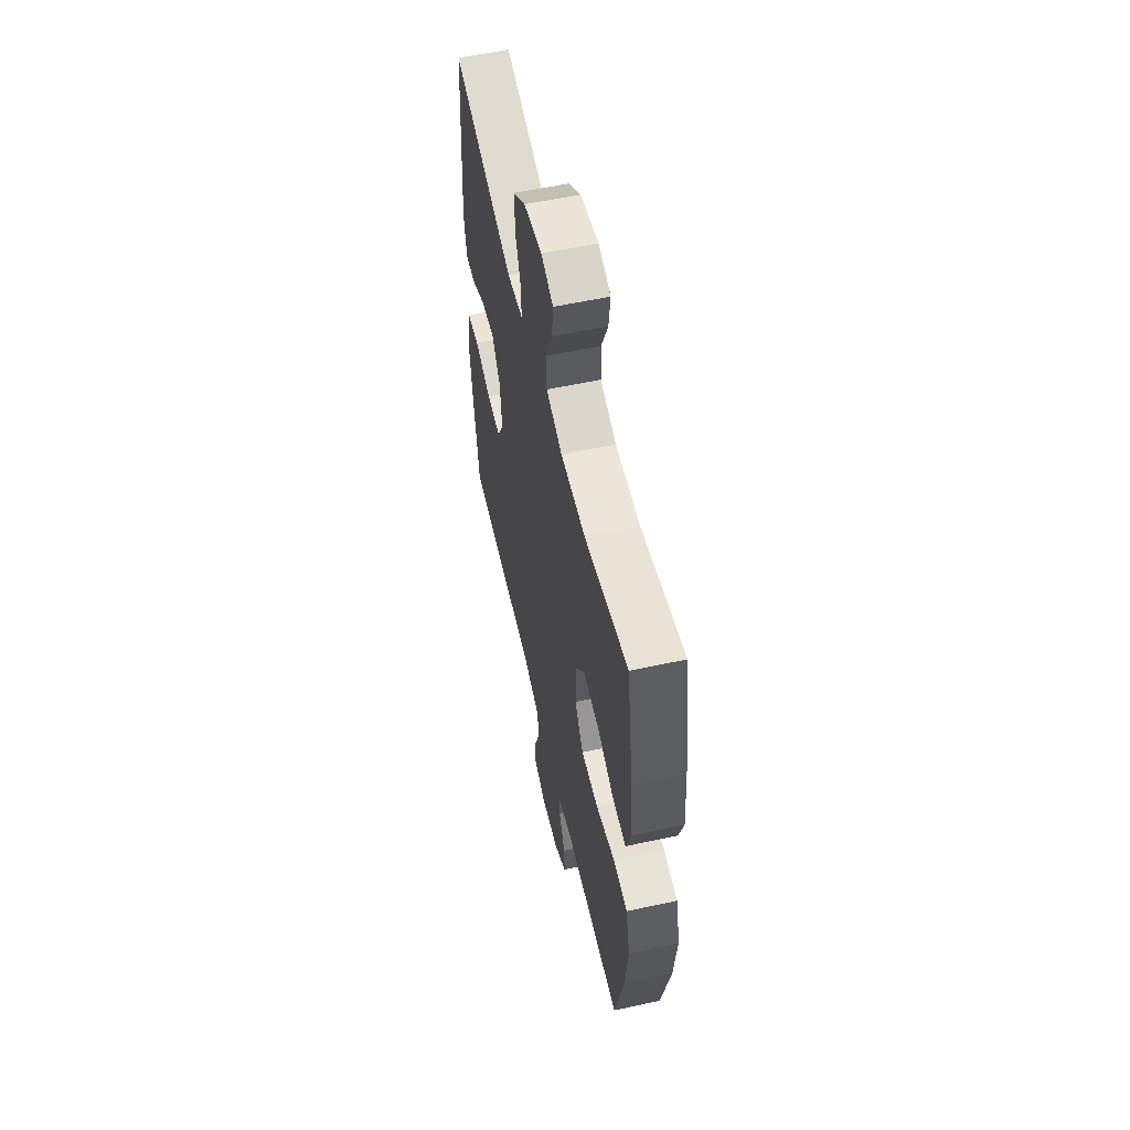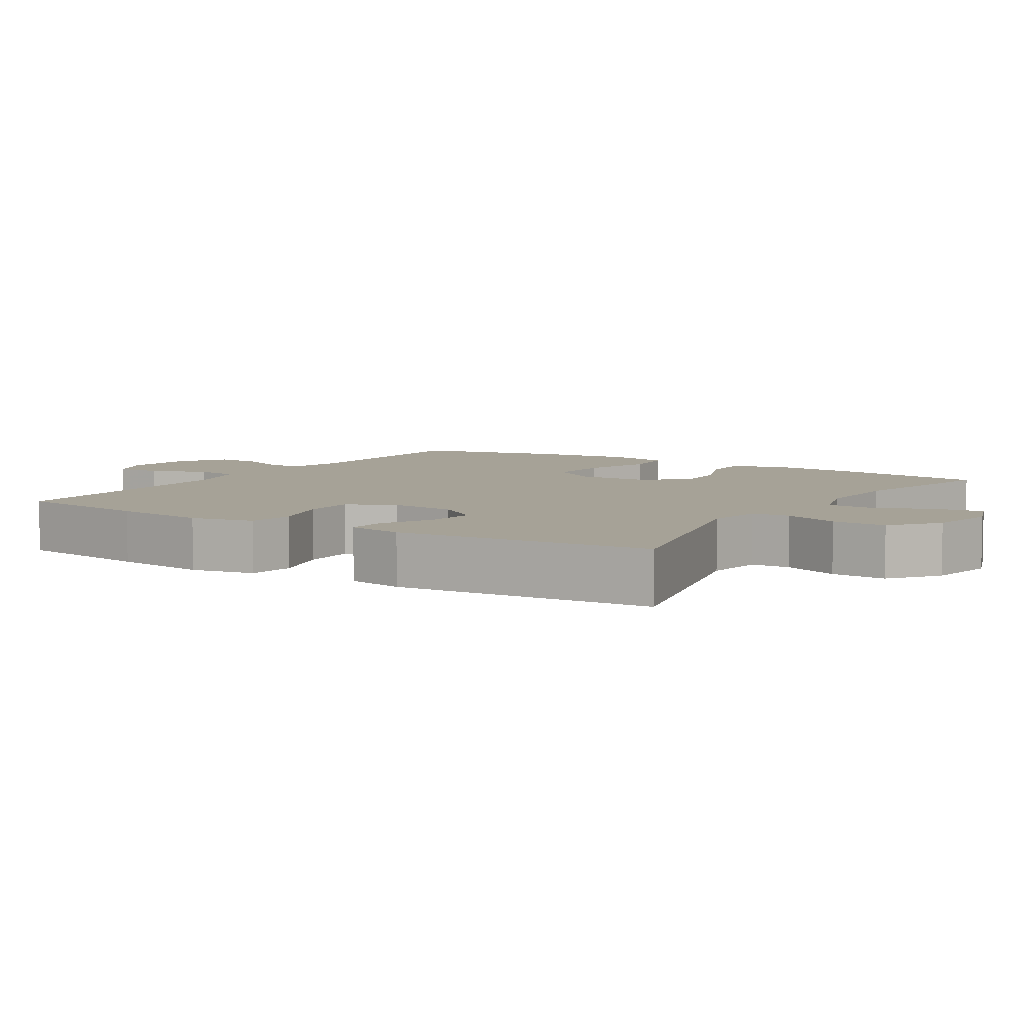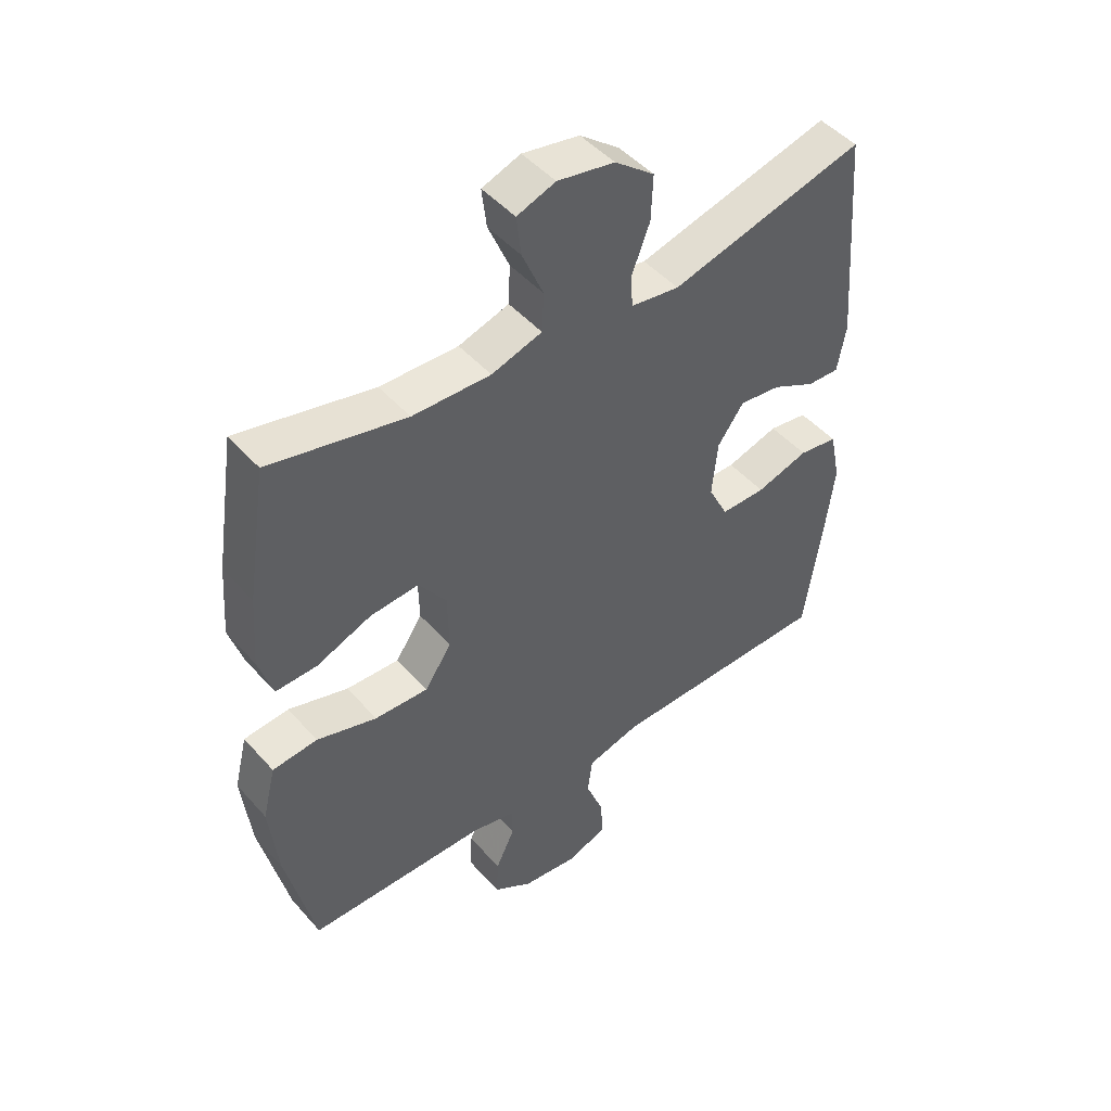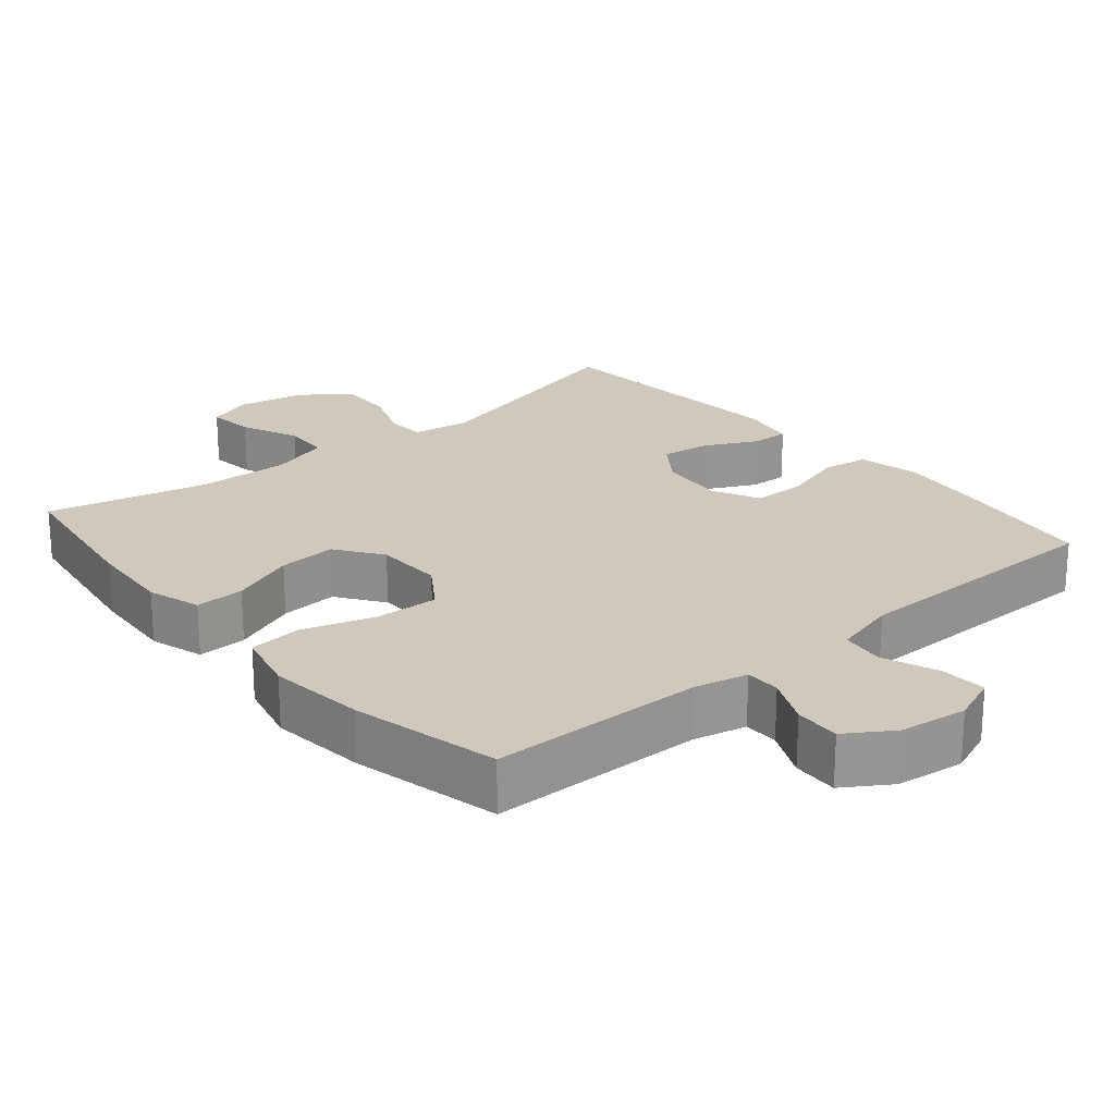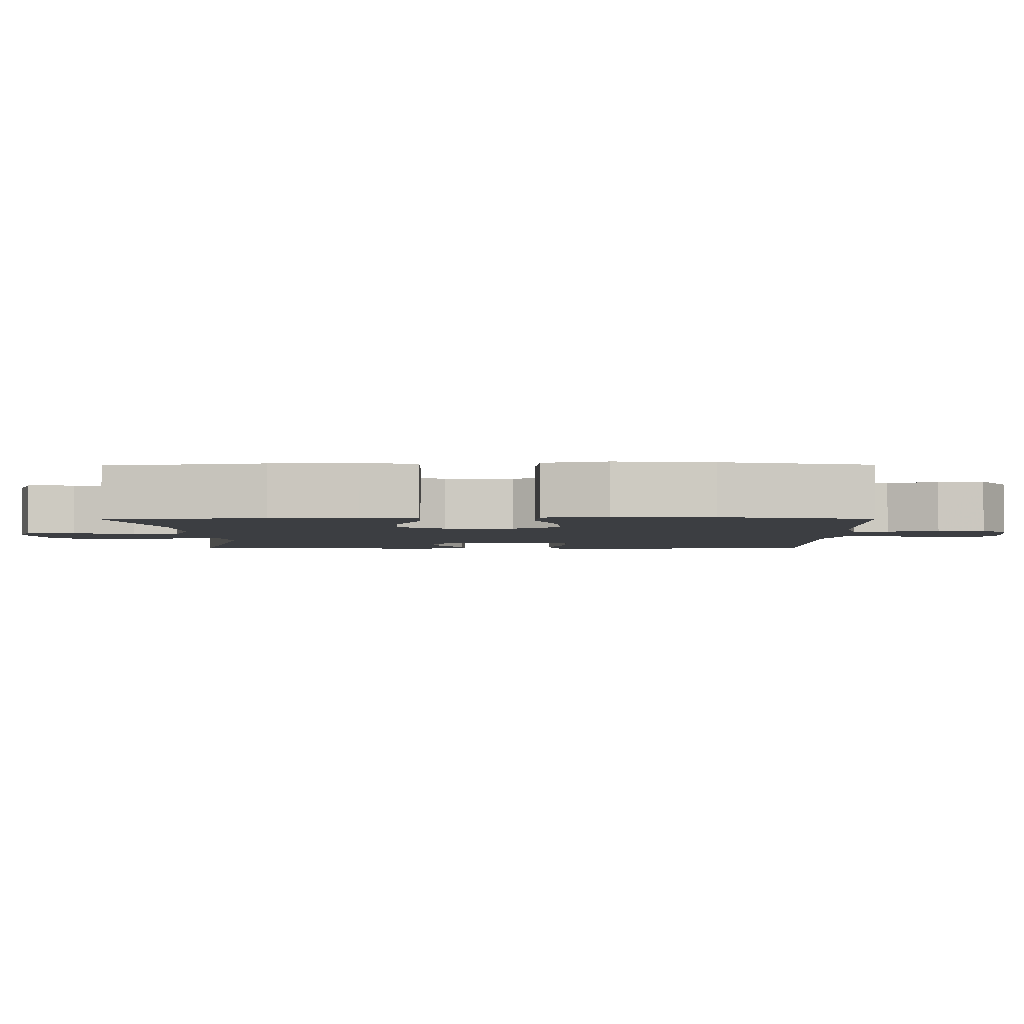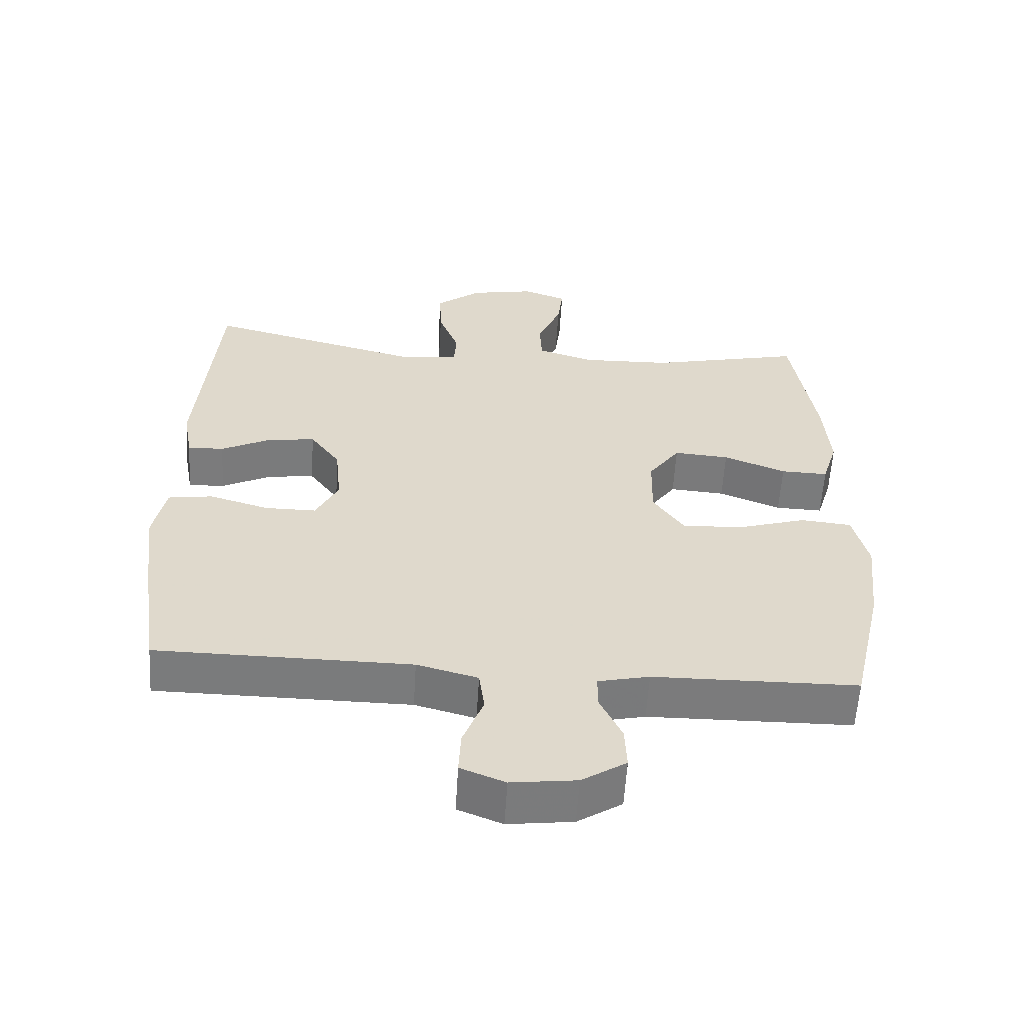
<metadata>
{"format":"obj","ext":"obj","renderer":"f3d","projection":"perspective","resolution":1024,"background":"white","views":[{"elev":57.0,"azim":77.3,"up":"+Z"},{"elev":6.4,"azim":-57.6,"up":"+Y"},{"elev":47.5,"azim":140.9,"up":"+Z"},{"elev":22.5,"azim":139.8,"up":"+Y"},{"elev":-3.0,"azim":90.8,"up":"+Y"},{"elev":-58.4,"azim":-3.5,"up":"+Z"}]}
</metadata>
<code>
v 0.5 0.07 0.5
v 0.534 0.07 0.281
v 0.543 0.07 0.162
v 0.52 0.07 0.087
v 0.451 0.07 0.089
v 0.36 0.07 0.125
v 0.279 0.07 0.131
v 0.233 0.07 0.066
v 0.231 0.07 -0.03
v 0.276 0.07 -0.096
v 0.365 0.07 -0.092
v 0.465 0.07 -0.061
v 0.54 0.07 -0.068
v 0.562 0.07 -0.157
v 0.547 0.07 -0.293
v 0.5 0.07 -0.5
v 0.201 0.07 -0.504
v 0.126 0.07 -0.521
v 0.126 0.07 -0.57
v 0.158 0.07 -0.638
v 0.161 0.07 -0.702
v 0.096 0.07 -0.744
v 0.001 0.07 -0.756
v -0.064 0.07 -0.73
v -0.061 0.07 -0.666
v -0.031 0.07 -0.588
v -0.039 0.07 -0.527
v -0.128 0.07 -0.503
v -0.5 0.07 -0.5
v -0.528 0.07 -0.31
v -0.544 0.07 -0.18
v -0.526 0.07 -0.092
v -0.461 0.07 -0.082
v -0.374 0.07 -0.108
v -0.299 0.07 -0.108
v -0.266 0.07 -0.042
v -0.275 0.07 0.051
v -0.319 0.07 0.112
v -0.388 0.07 0.103
v -0.461 0.07 0.066
v -0.514 0.07 0.064
v -0.528 0.07 0.142
v -0.5 0.07 0.5
v -0.176 0.07 0.416
v -0.095 0.07 0.428
v -0.092 0.07 0.482
v -0.122 0.07 0.56
v -0.125 0.07 0.636
v -0.059 0.07 0.688
v 0.036 0.07 0.706
v 0.1 0.07 0.683
v 0.092 0.07 0.617
v 0.057 0.07 0.535
v 0.06 0.07 0.47
v 0.144 0.07 0.444
v 0.274 0.07 0.448
v 0.5 0 0.5
v 0.534 0 0.281
v 0.543 0 0.162
v 0.52 0 0.087
v 0.451 0 0.089
v 0.36 0 0.125
v 0.279 0 0.131
v 0.233 0 0.066
v 0.231 0 -0.03
v 0.276 0 -0.096
v 0.365 0 -0.092
v 0.465 0 -0.061
v 0.54 0 -0.068
v 0.562 0 -0.157
v 0.547 0 -0.293
v 0.5 0 -0.5
v 0.201 0 -0.504
v 0.126 0 -0.521
v 0.126 0 -0.57
v 0.158 0 -0.638
v 0.161 0 -0.702
v 0.096 0 -0.744
v 0.001 0 -0.756
v -0.064 0 -0.73
v -0.061 0 -0.666
v -0.031 0 -0.588
v -0.039 0 -0.527
v -0.128 0 -0.503
v -0.5 0 -0.5
v -0.528 0 -0.31
v -0.544 0 -0.18
v -0.526 0 -0.092
v -0.461 0 -0.082
v -0.374 0 -0.108
v -0.299 0 -0.108
v -0.266 0 -0.042
v -0.275 0 0.051
v -0.319 0 0.112
v -0.388 0 0.103
v -0.461 0 0.066
v -0.514 0 0.064
v -0.528 0 0.142
v -0.5 0 0.5
v -0.176 0 0.416
v -0.095 0 0.428
v -0.092 0 0.482
v -0.122 0 0.56
v -0.125 0 0.636
v -0.059 0 0.688
v 0.036 0 0.706
v 0.1 0 0.683
v 0.092 0 0.617
v 0.057 0 0.535
v 0.06 0 0.47
v 0.144 0 0.444
v 0.274 0 0.448
f 51 52 53
f 50 51 53
f 49 50 53
f 48 49 53
f 47 48 53
f 46 47 53
f 45 46 53 54
f 42 43 44
f 41 42 44
f 40 41 44
f 39 40 44
f 38 39 44 45
f 45 54 55
f 38 45 55
f 37 38 55
f 32 33 34
f 31 32 34
f 30 31 34
f 29 30 34
f 28 29 34
f 27 28 34 35
f 24 25 26
f 23 24 26
f 22 23 26
f 21 22 26
f 20 21 26
f 19 20 26
f 18 19 26 27
f 27 35 36
f 18 27 36
f 17 18 36
f 15 16 17
f 14 15 17
f 13 14 17
f 12 13 17
f 11 12 17
f 4 5 6
f 3 4 6
f 2 3 6
f 1 2 6
f 56 1 6
f 56 6 7
f 55 56 7 8
f 37 55 8 9
f 36 37 9 10
f 17 36 10
f 10 11 17
f 109 108 107
f 109 107 106
f 109 106 105
f 109 105 104
f 109 104 103
f 109 103 102
f 110 109 102 101
f 100 99 98
f 100 98 97
f 100 97 96
f 100 96 95
f 101 100 95 94
f 111 110 101
f 111 101 94
f 111 94 93
f 90 89 88
f 90 88 87
f 90 87 86
f 90 86 85
f 90 85 84
f 91 90 84 83
f 82 81 80
f 82 80 79
f 82 79 78
f 82 78 77
f 82 77 76
f 82 76 75
f 83 82 75 74
f 92 91 83
f 92 83 74
f 92 74 73
f 73 72 71
f 73 71 70
f 73 70 69
f 73 69 68
f 73 68 67
f 62 61 60
f 62 60 59
f 62 59 58
f 62 58 57
f 62 57 112
f 63 62 112
f 64 63 112 111
f 65 64 111 93
f 66 65 93 92
f 66 92 73
f 73 67 66
f 1 57 58 2
f 2 58 59 3
f 3 59 60 4
f 4 60 61 5
f 5 61 62 6
f 6 62 63 7
f 7 63 64 8
f 8 64 65 9
f 9 65 66 10
f 10 66 67 11
f 11 67 68 12
f 12 68 69 13
f 13 69 70 14
f 14 70 71 15
f 15 71 72 16
f 16 72 73 17
f 17 73 74 18
f 18 74 75 19
f 19 75 76 20
f 20 76 77 21
f 21 77 78 22
f 22 78 79 23
f 23 79 80 24
f 24 80 81 25
f 25 81 82 26
f 26 82 83 27
f 27 83 84 28
f 28 84 85 29
f 29 85 86 30
f 30 86 87 31
f 31 87 88 32
f 32 88 89 33
f 33 89 90 34
f 34 90 91 35
f 35 91 92 36
f 36 92 93 37
f 37 93 94 38
f 38 94 95 39
f 39 95 96 40
f 40 96 97 41
f 41 97 98 42
f 42 98 99 43
f 43 99 100 44
f 44 100 101 45
f 45 101 102 46
f 46 102 103 47
f 47 103 104 48
f 48 104 105 49
f 49 105 106 50
f 50 106 107 51
f 51 107 108 52
f 52 108 109 53
f 53 109 110 54
f 54 110 111 55
f 55 111 112 56
f 56 112 57 1

</code>
